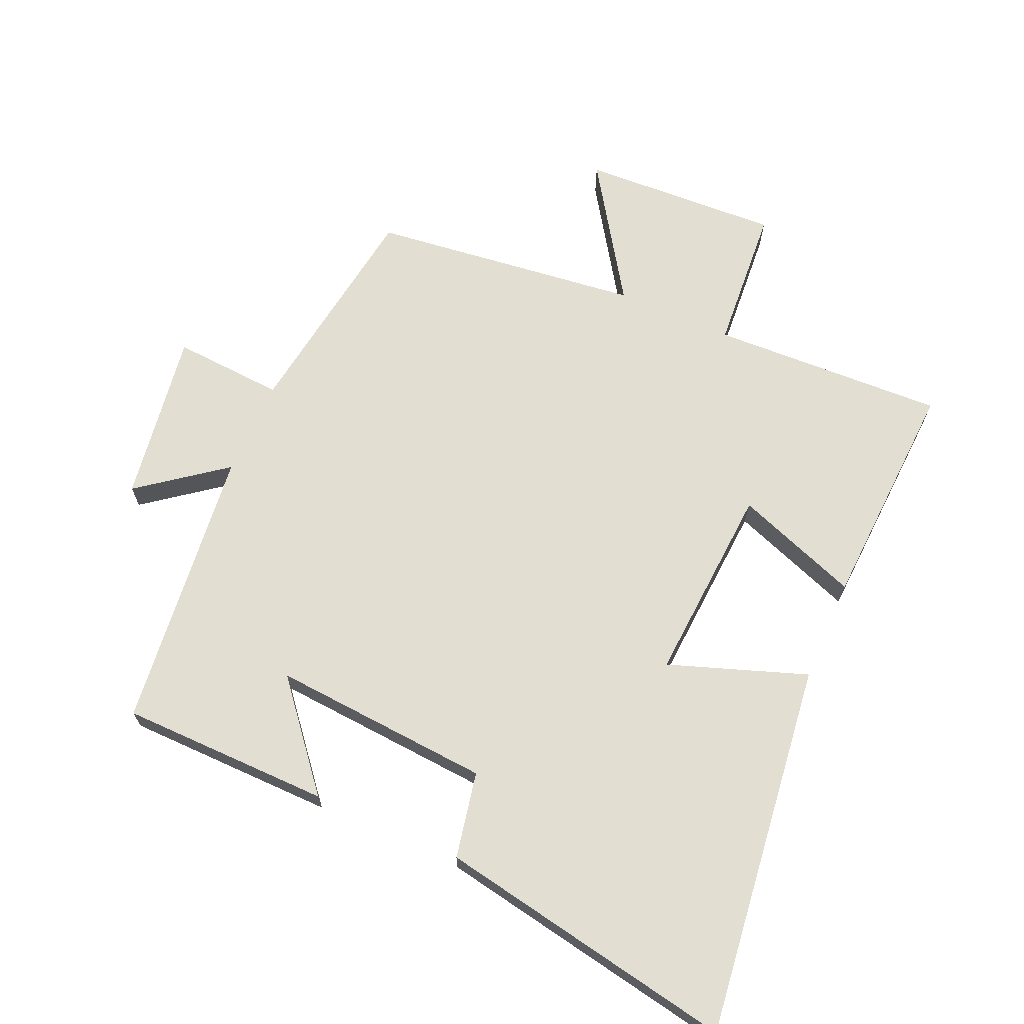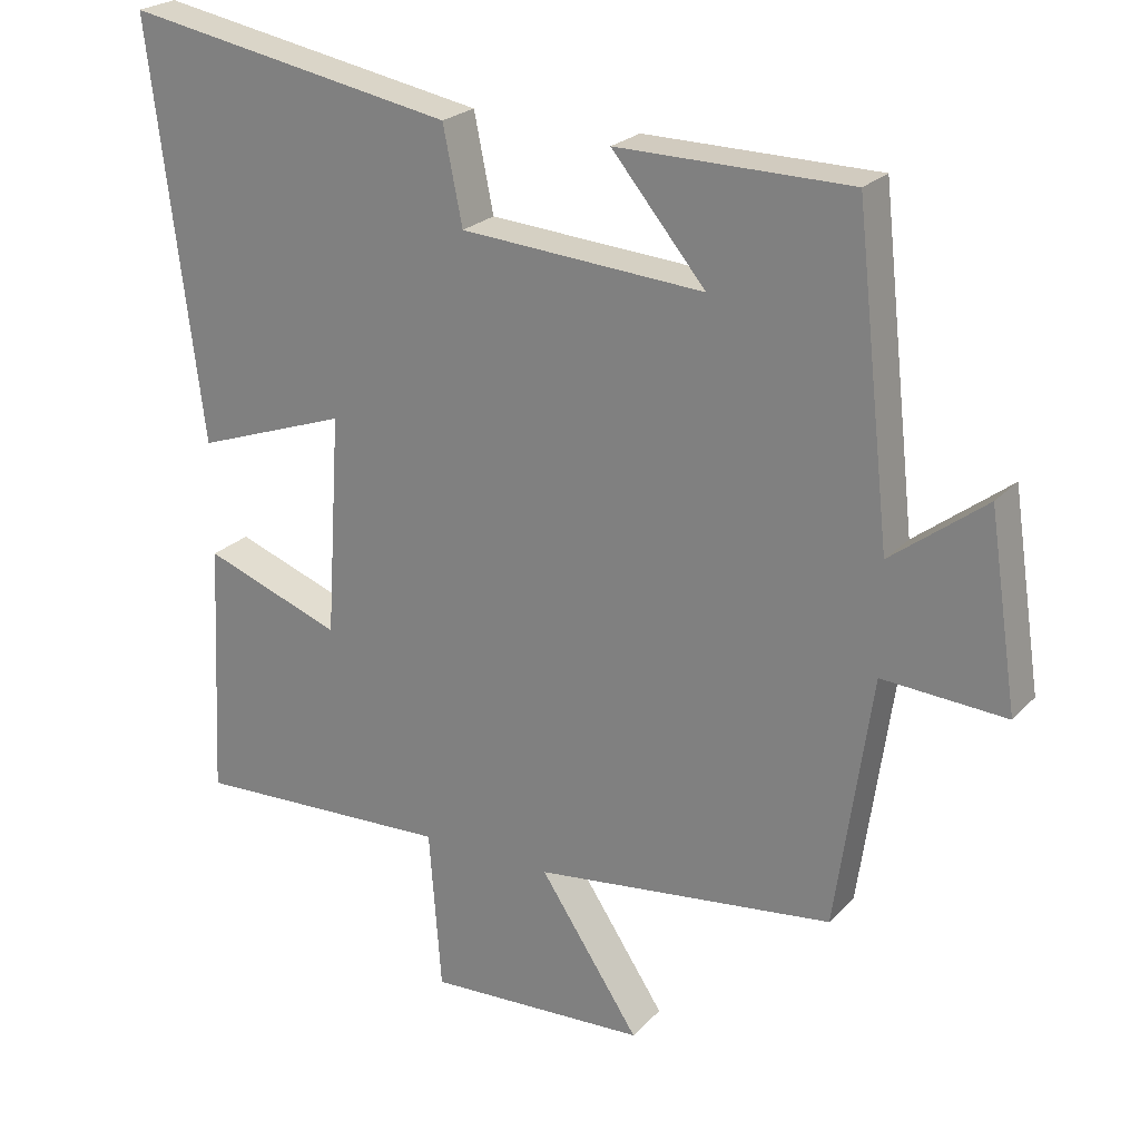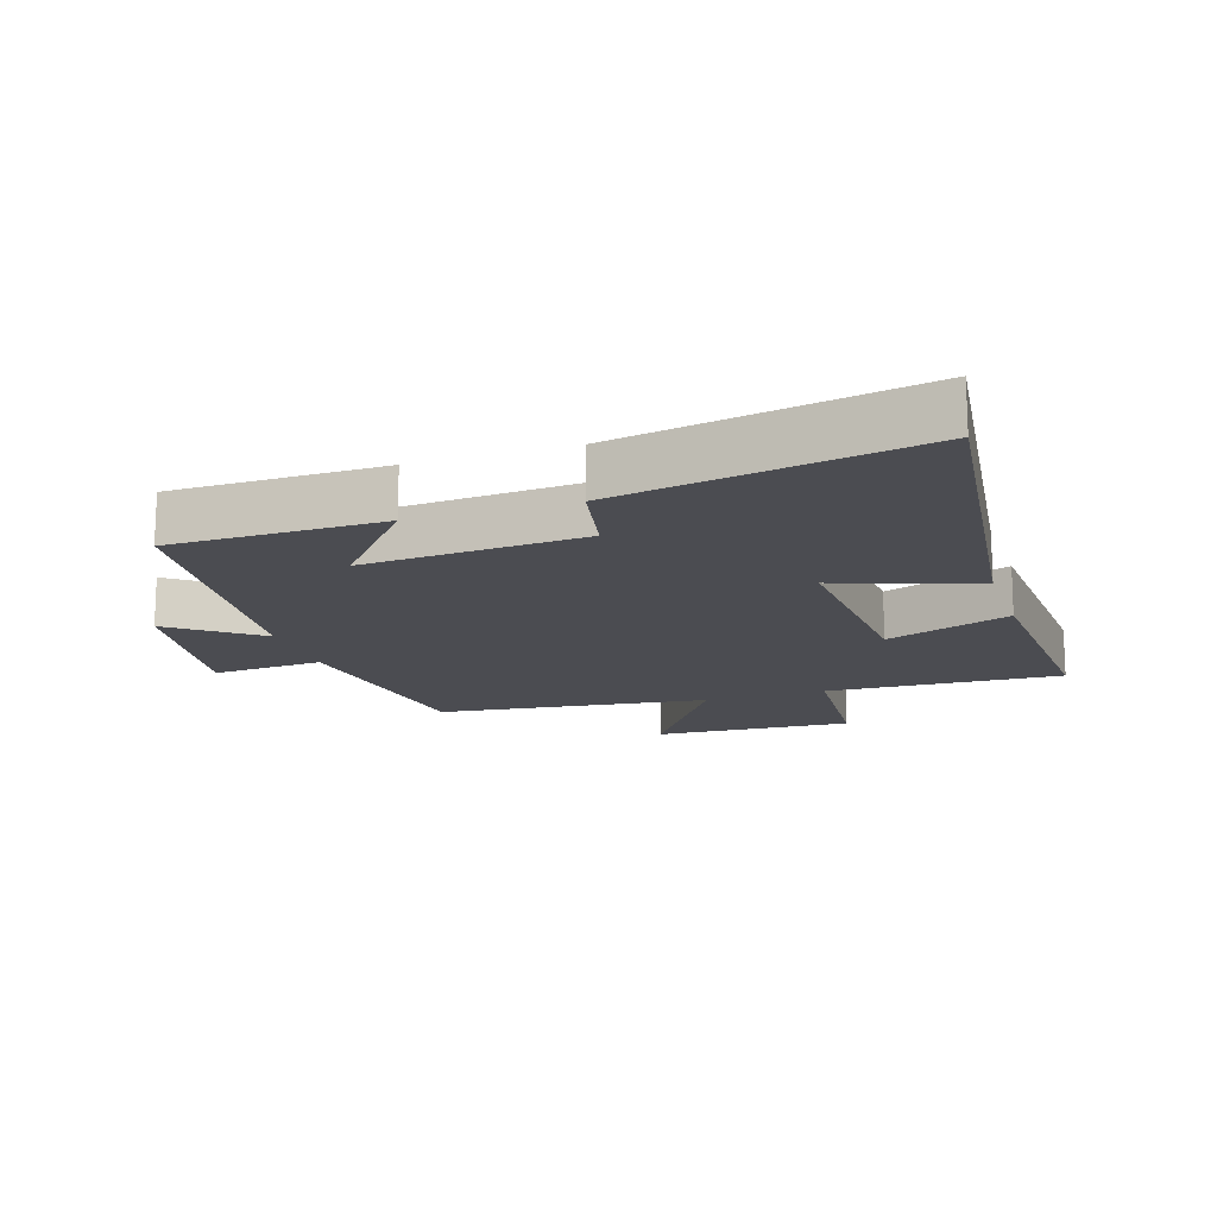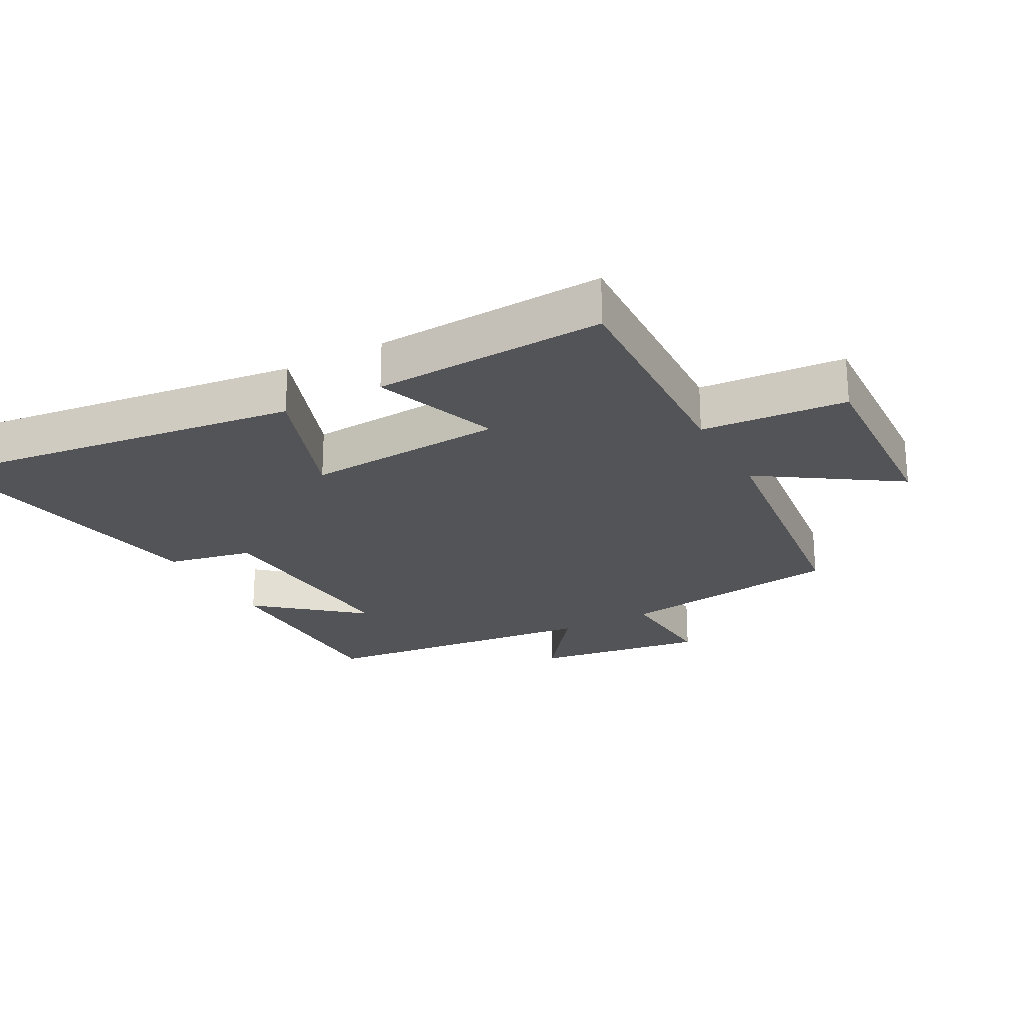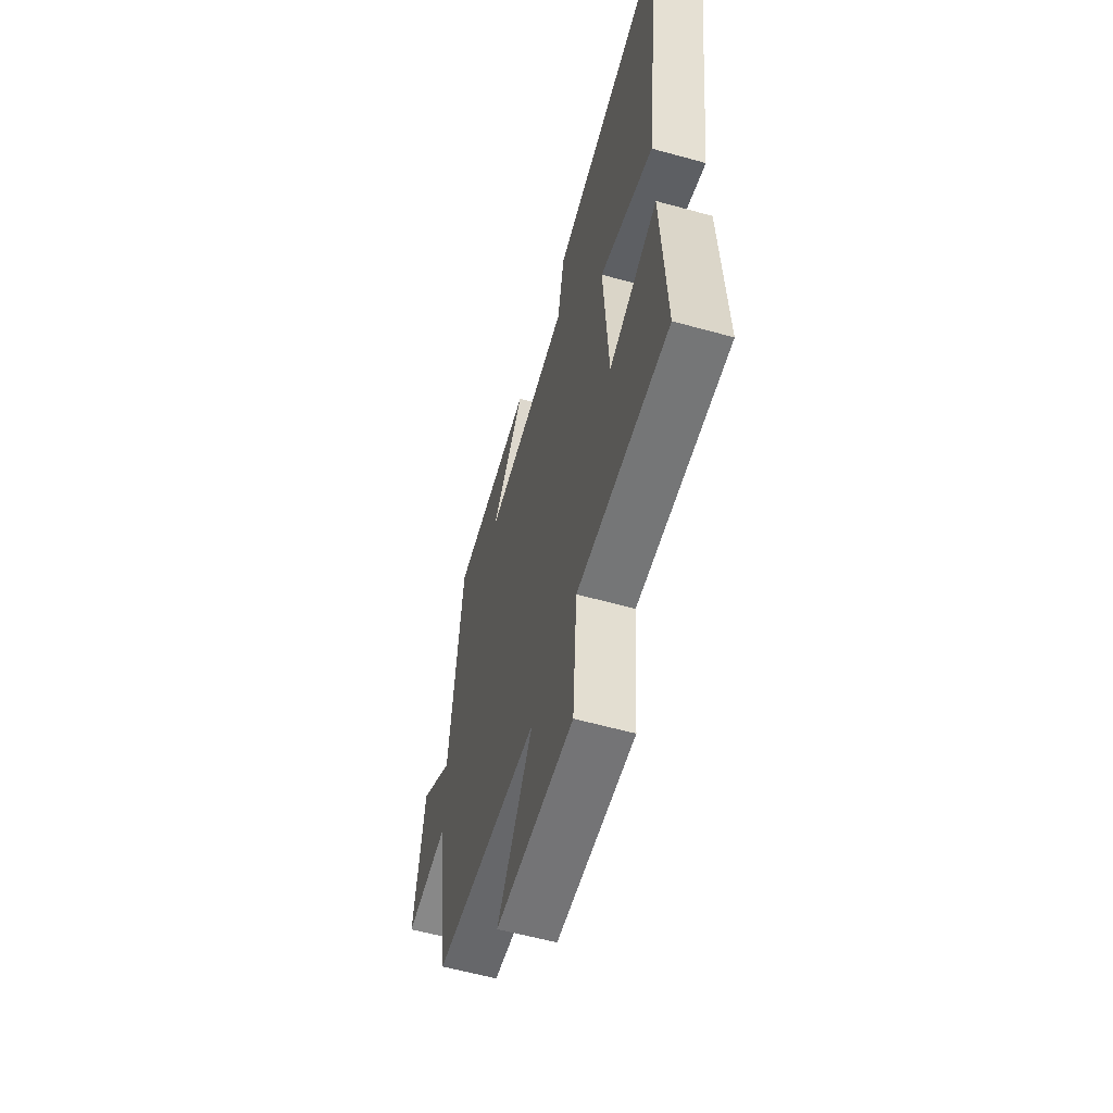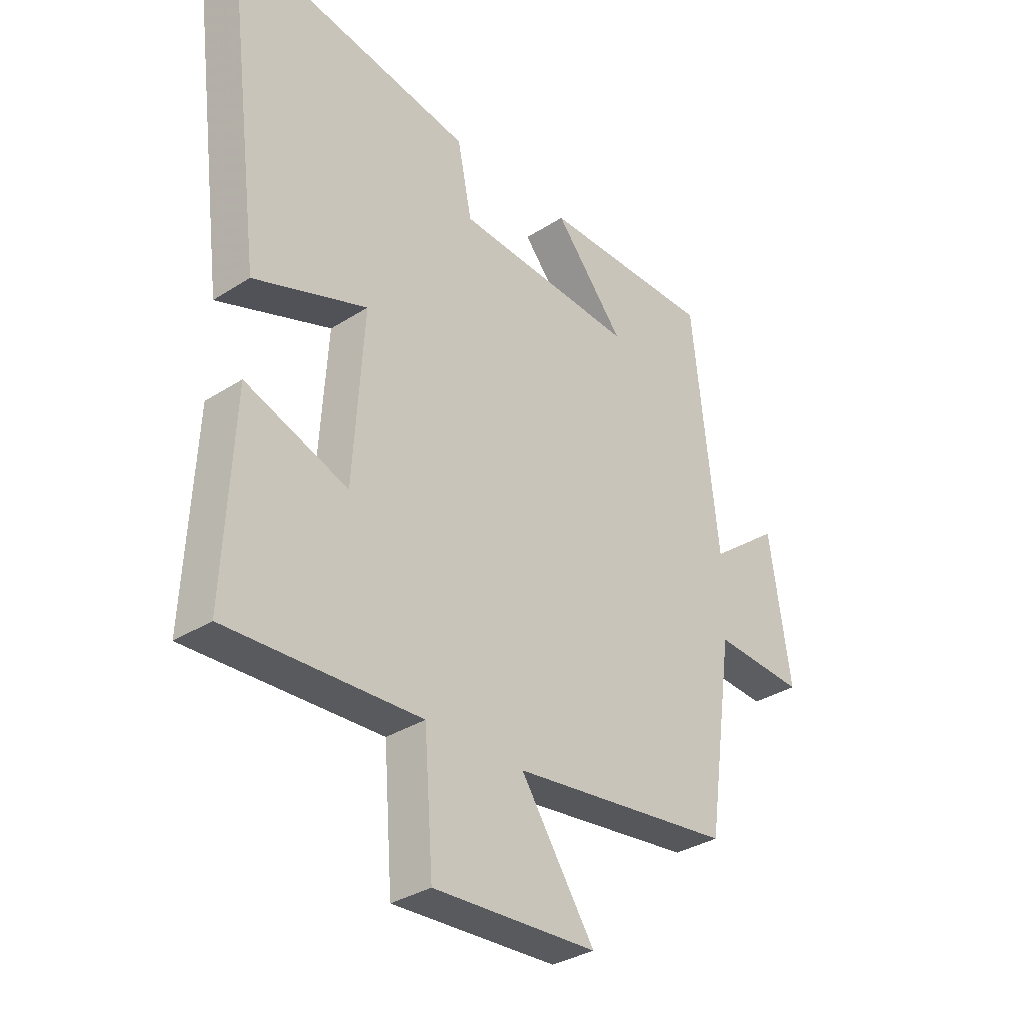
<metadata>
{"format":"obj","ext":"obj","renderer":"f3d","projection":"perspective","resolution":1024,"background":"white","views":[{"elev":68.0,"azim":23.9,"up":"+Y"},{"elev":23.4,"azim":-148.8,"up":"+Z"},{"elev":-15.5,"azim":18.2,"up":"+Y"},{"elev":-23.6,"azim":118.5,"up":"+Y"},{"elev":-59.2,"azim":74.1,"up":"+Z"},{"elev":-33.2,"azim":131.5,"up":"+Z"}]}
</metadata>
<code>
v 0.573 0.07 0.584
v 0.5 0.07 0.006
v 0.287 0.07 0.082
v 0.307 0.07 -0.226
v 0.5 0.07 -0.156
v 0.518 0.07 -0.516
v 0.155 0.07 -0.5
v 0.138 0.07 -0.725
v -0.17 0.07 -0.709
v -0.031 0.07 -0.5
v -0.45 0.07 -0.448
v -0.5 0.07 -0.097
v -0.672 0.07 -0.108
v -0.632 0.07 0.158
v -0.5 0.07 0.057
v -0.451 0.07 0.497
v -0.126 0.07 0.5
v -0.257 0.07 0.343
v 0.083 0.07 0.367
v 0.11 0.07 0.5
v 0.573 0 0.584
v 0.5 0 0.006
v 0.287 0 0.082
v 0.307 0 -0.226
v 0.5 0 -0.156
v 0.518 0 -0.516
v 0.155 0 -0.5
v 0.138 0 -0.725
v -0.17 0 -0.709
v -0.031 0 -0.5
v -0.45 0 -0.448
v -0.5 0 -0.097
v -0.672 0 -0.108
v -0.632 0 0.158
v -0.5 0 0.057
v -0.451 0 0.497
v -0.126 0 0.5
v -0.257 0 0.343
v 0.083 0 0.367
v 0.11 0 0.5
f 1 2 3
f 20 1 3
f 19 20 3
f 18 19 3 4
f 15 16 17 18
f 15 18 4
f 12 13 14 15
f 12 15 4
f 11 12 4
f 10 11 4
f 7 8 9 10
f 7 10 4 5
f 5 6 7
f 23 22 21
f 23 21 40
f 23 40 39
f 24 23 39 38
f 38 37 36 35
f 24 38 35
f 35 34 33 32
f 24 35 32
f 24 32 31
f 24 31 30
f 30 29 28 27
f 25 24 30 27
f 27 26 25
f 1 21 22 2
f 2 22 23 3
f 3 23 24 4
f 4 24 25 5
f 5 25 26 6
f 6 26 27 7
f 7 27 28 8
f 8 28 29 9
f 9 29 30 10
f 10 30 31 11
f 11 31 32 12
f 12 32 33 13
f 13 33 34 14
f 14 34 35 15
f 15 35 36 16
f 16 36 37 17
f 17 37 38 18
f 18 38 39 19
f 19 39 40 20
f 20 40 21 1

</code>
